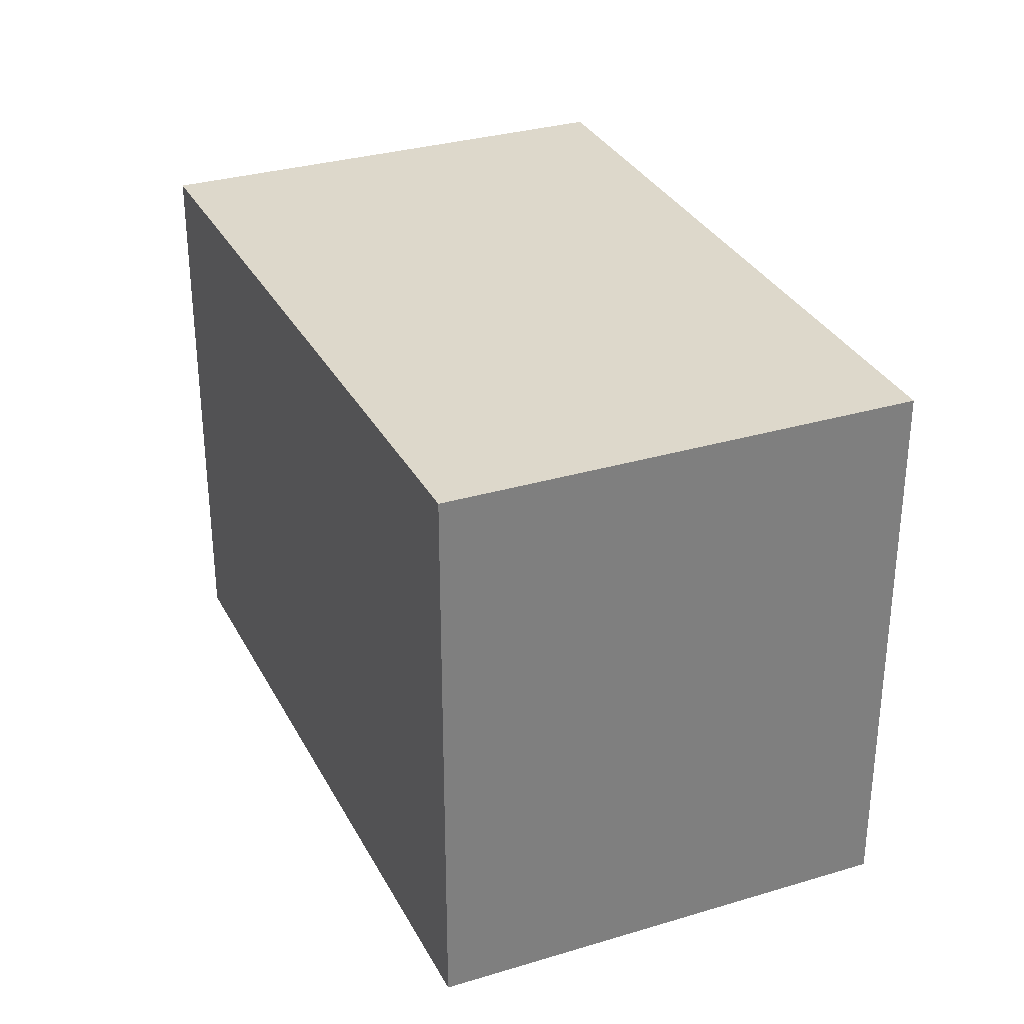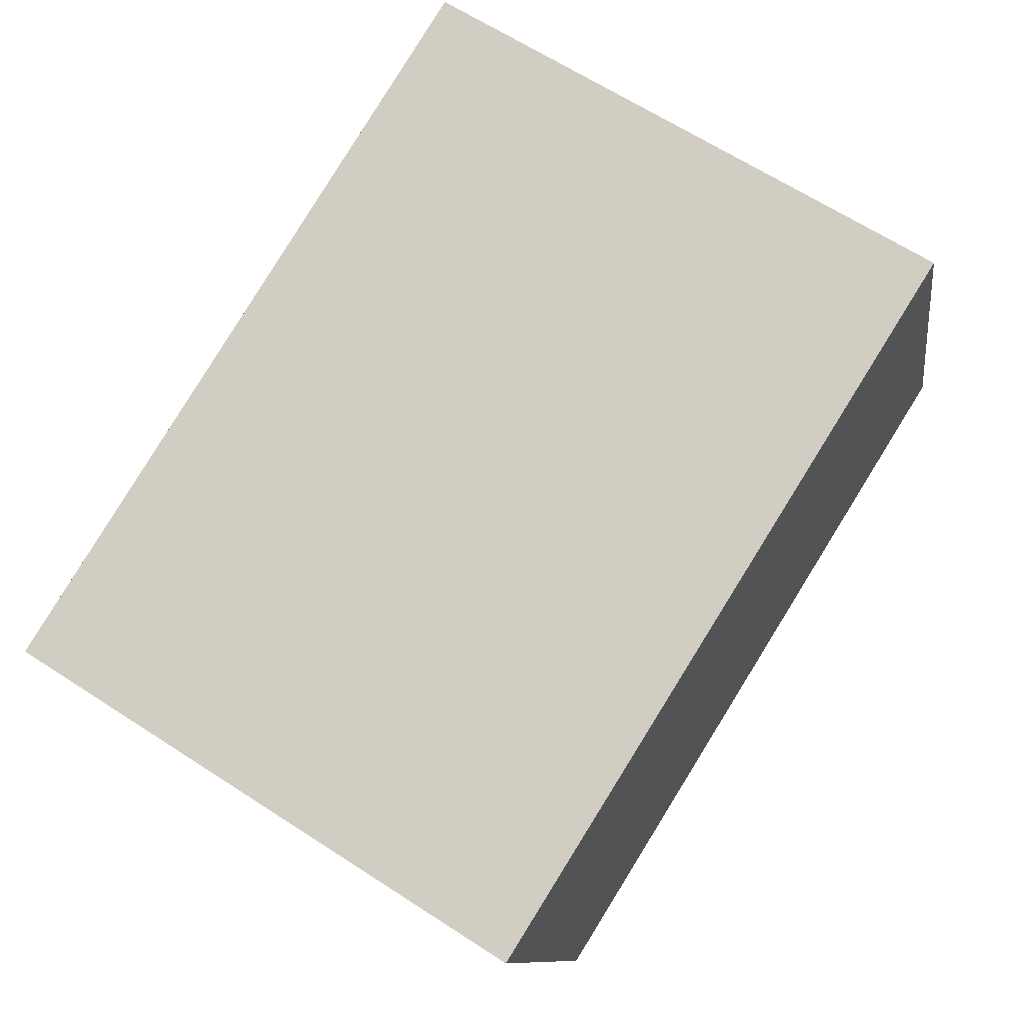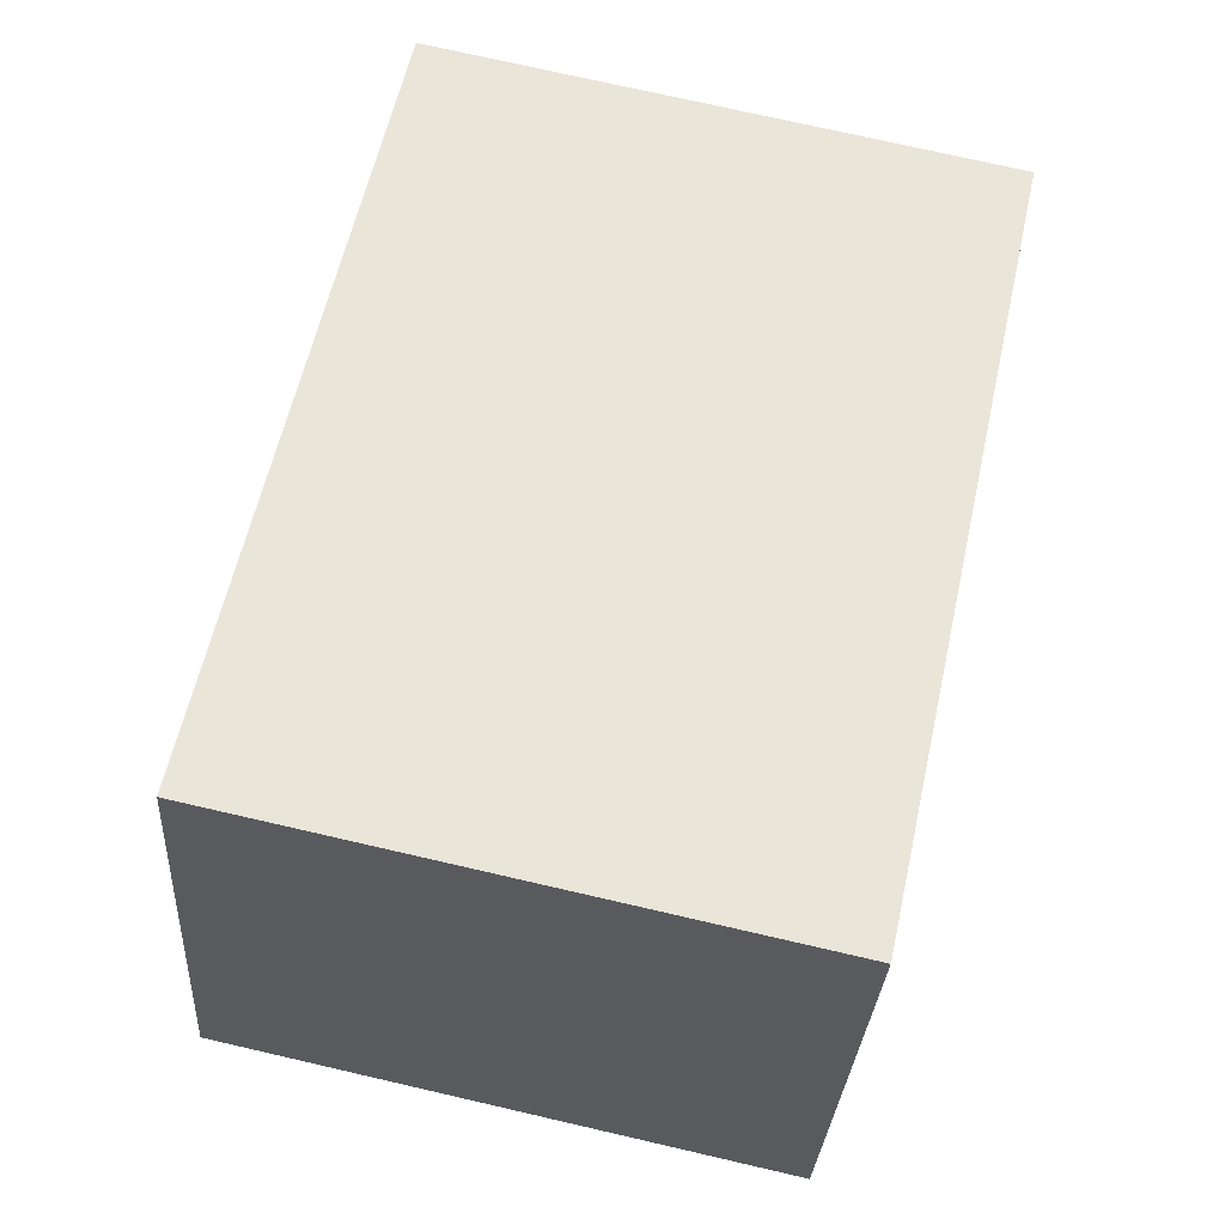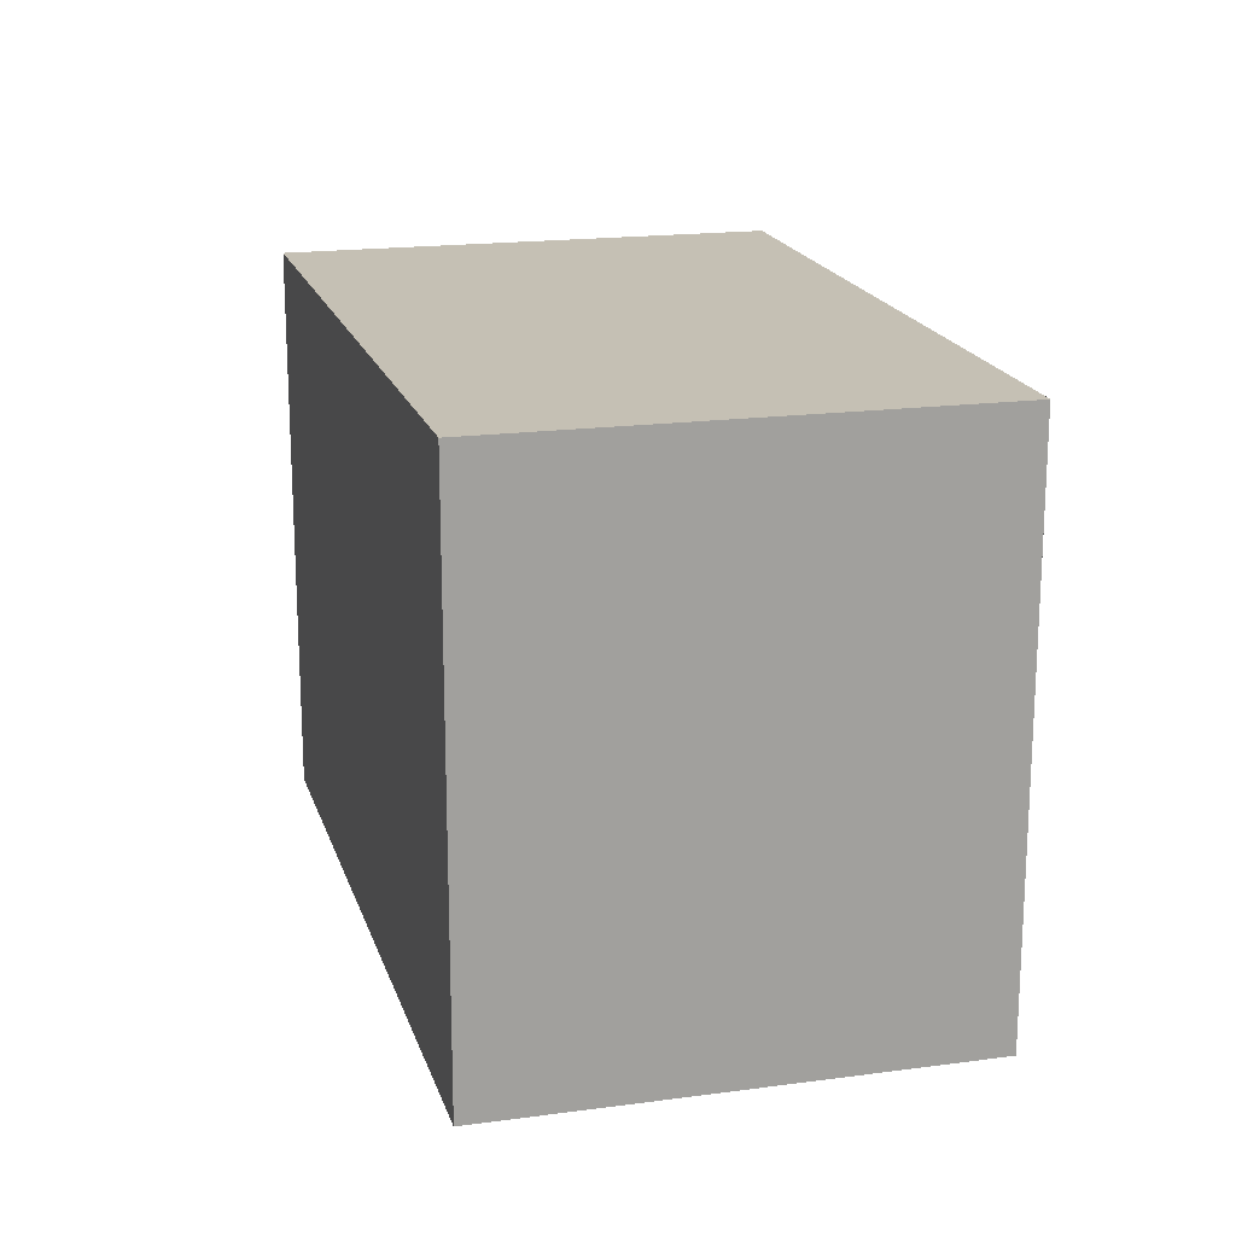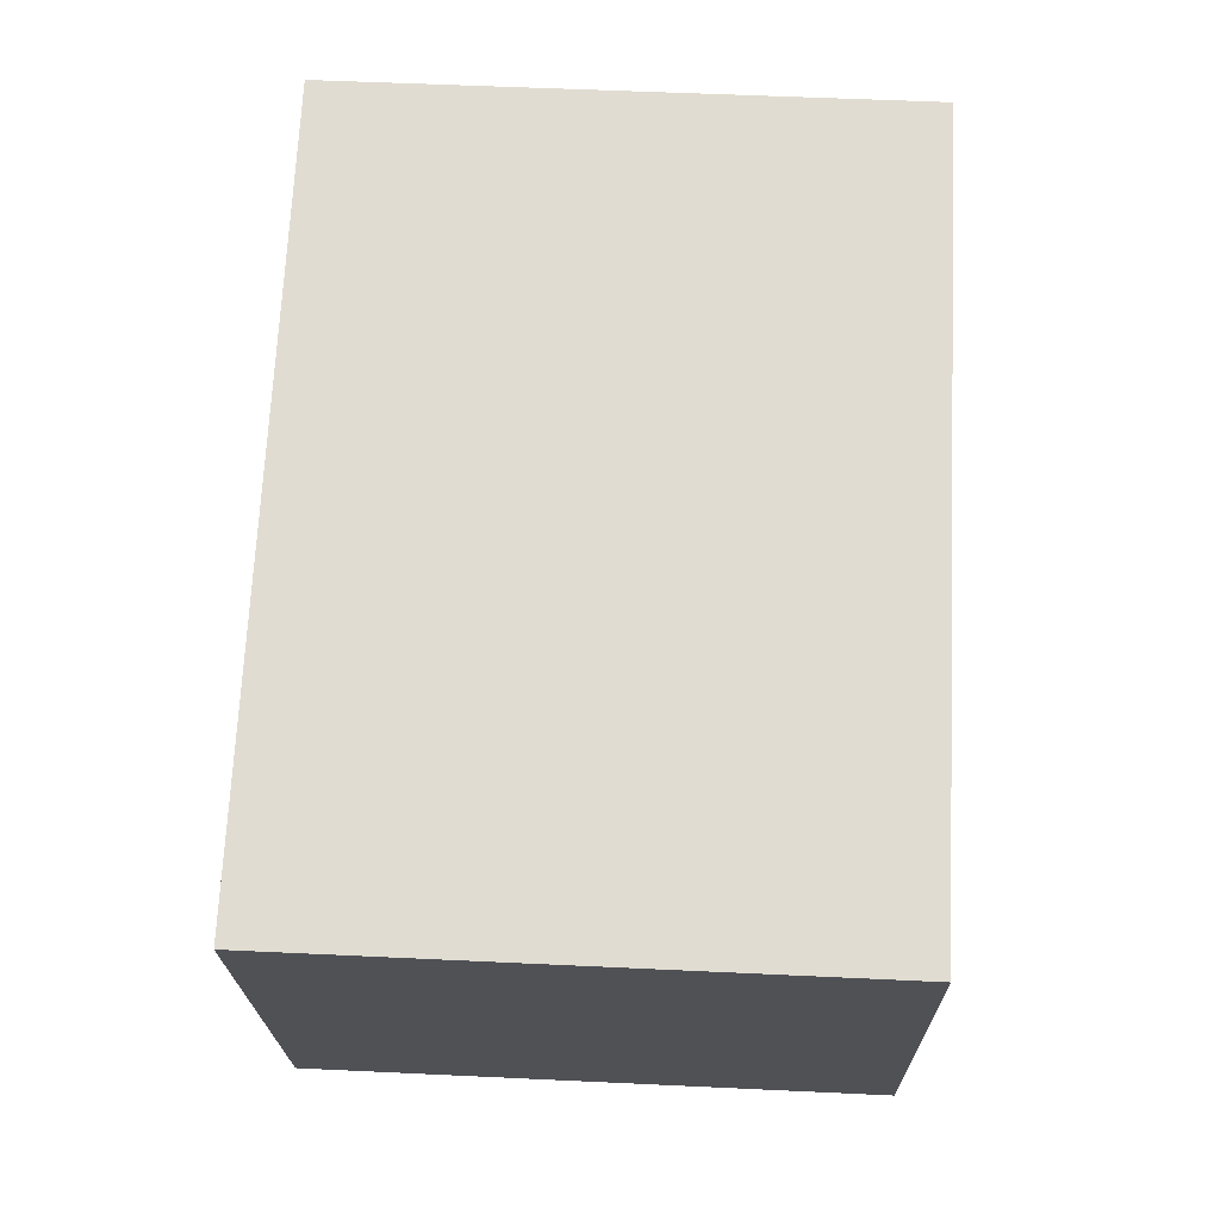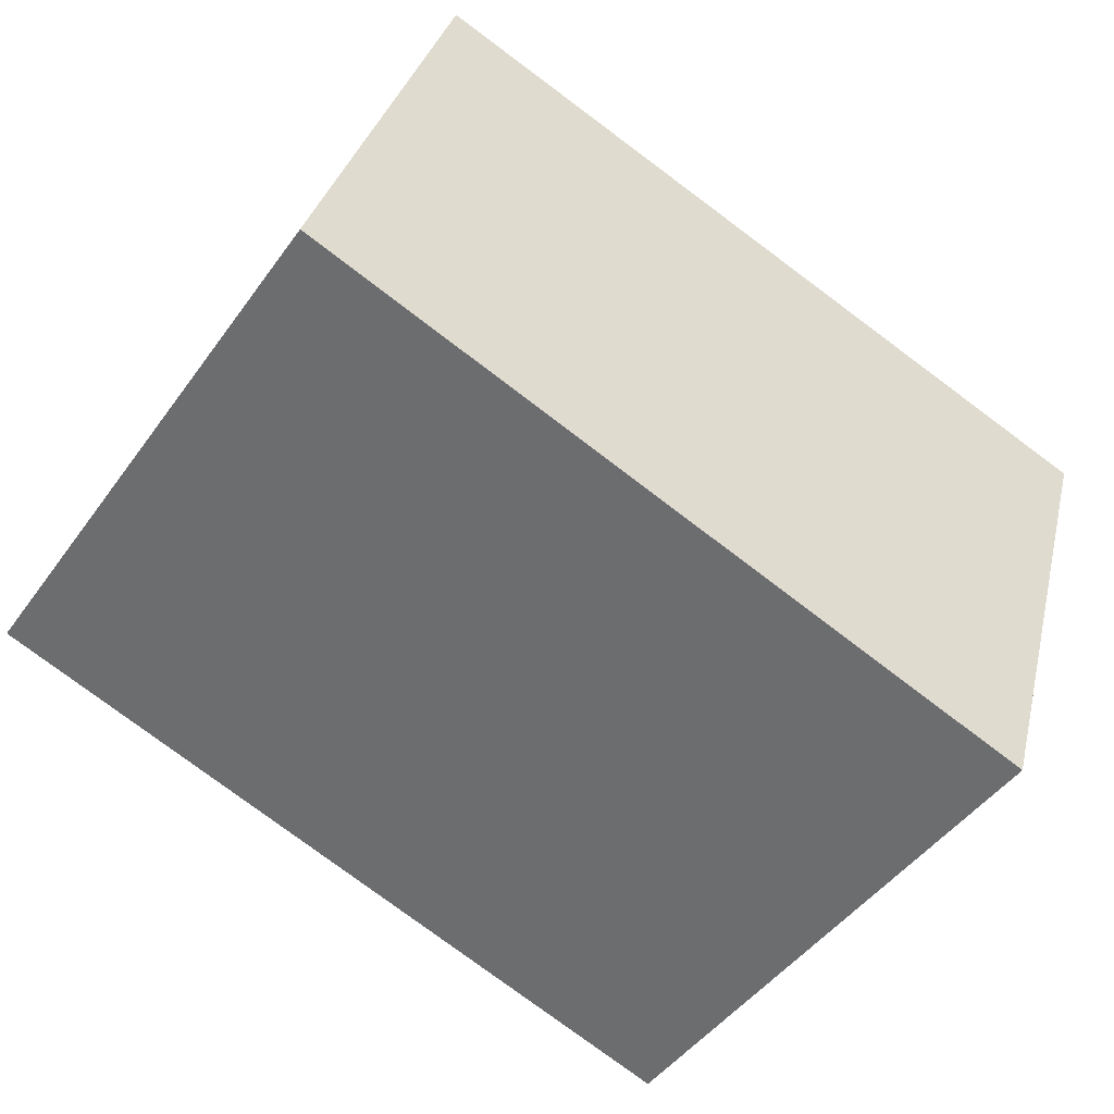
<metadata>
{"format":"obj","ext":"obj","renderer":"f3d","projection":"perspective","resolution":1024,"background":"white","views":[{"elev":31.2,"azim":-96.8,"up":"+Y"},{"elev":64.9,"azim":123.2,"up":"+Z"},{"elev":75.0,"azim":-77.1,"up":"+Z"},{"elev":18.2,"azim":-88.2,"up":"+Y"},{"elev":53.3,"azim":92.9,"up":"+Z"},{"elev":-46.7,"azim":-33.7,"up":"+Z"}]}
</metadata>
<code>
v  2.77 2.843 1.741
v  0 2.843 1.741e-16
v  0.679 2.843 2.321
v  4.226 2.843 1.338
v  4.449 2.843 1.276
v  3.723 2.843 -1.143
v  0.679 -1.421e-16 2.321
v  2.77 -1.066e-16 1.741
v  4.449 -7.813e-17 1.276
v  4.226 -8.193e-17 1.338
v  3.723 6.999e-17 -1.143
v  0 0 0
g defaultobject
f 1 2 3
f 2 1 4
f 2 4 5
f 2 5 6
f 7 1 3
f 1 7 4
f 4 7 8
f 4 8 5
f 5 8 9
f 9 8 10
f 9 6 5
f 6 9 11
f 11 2 6
f 2 11 12
f 12 3 2
f 3 12 7
f 10 11 9
f 11 10 8
f 11 8 7
f 11 7 12

</code>
